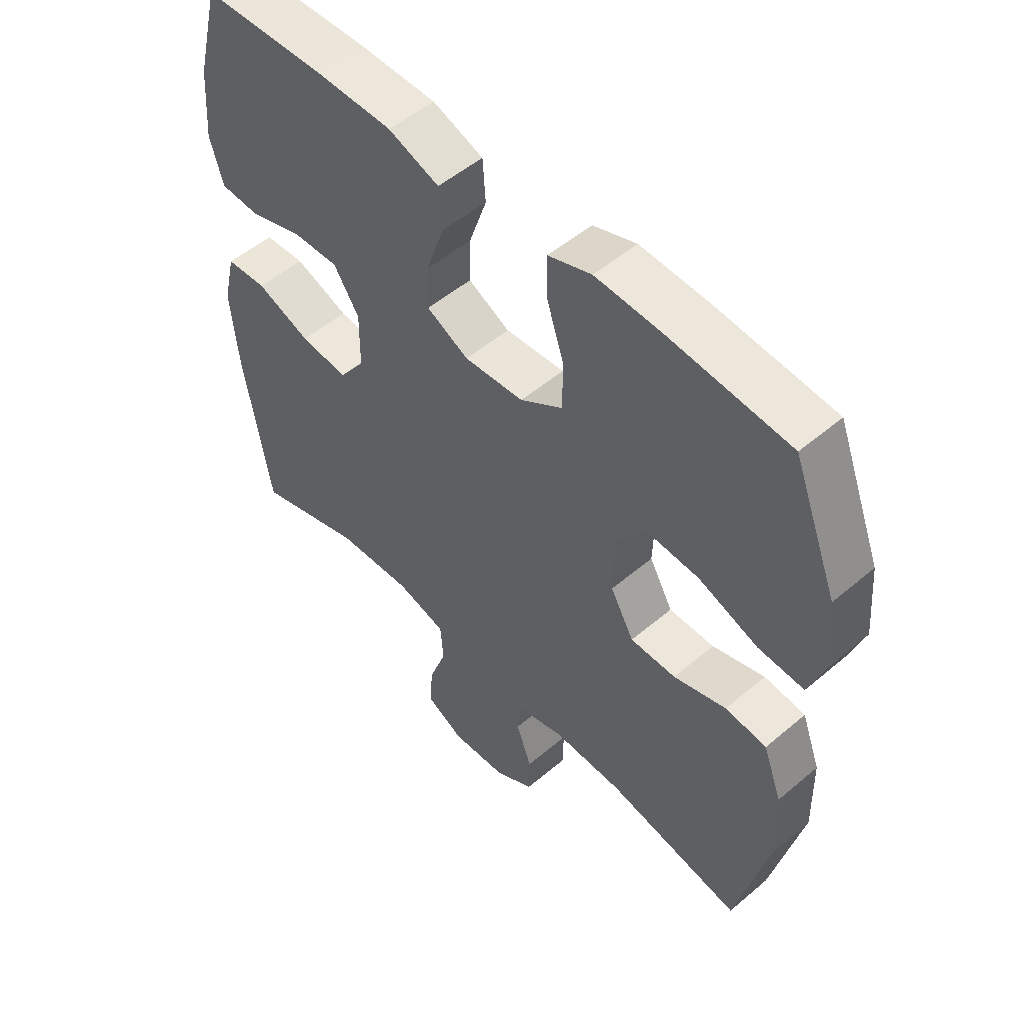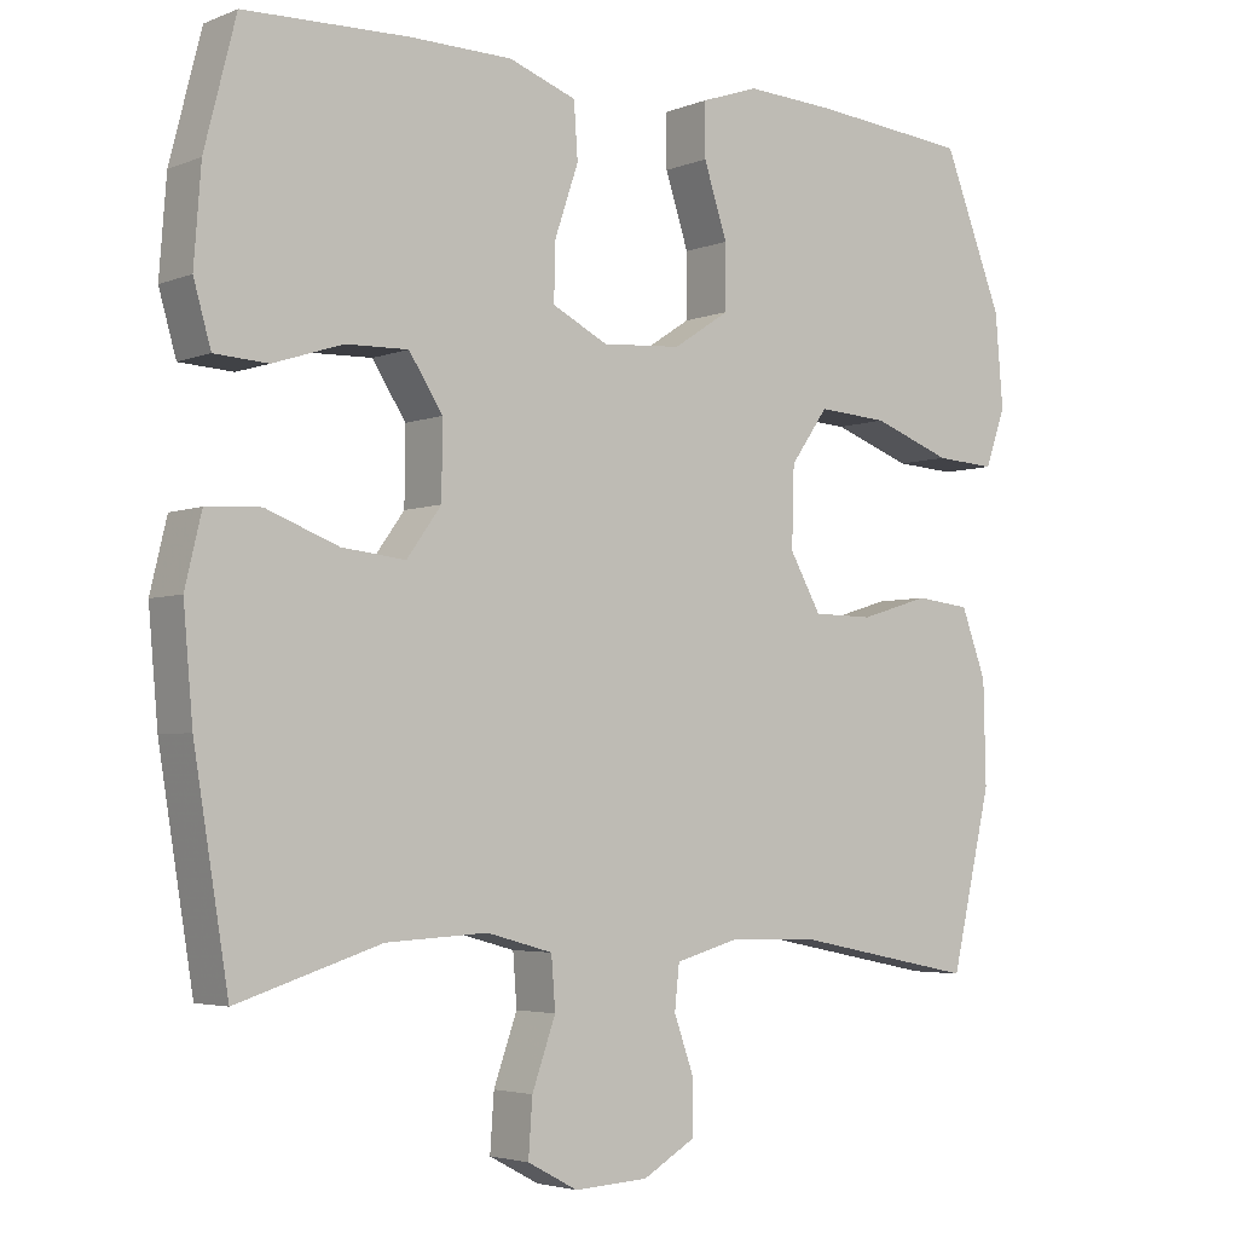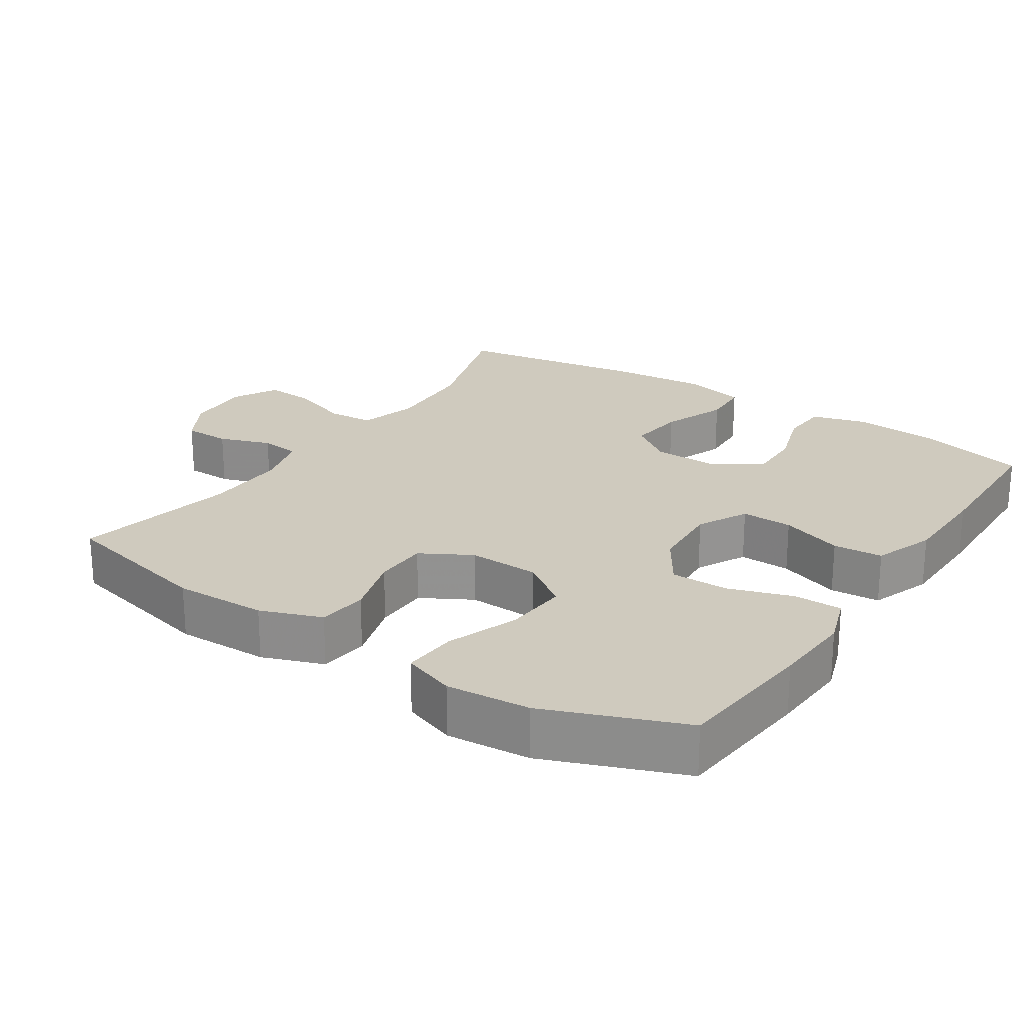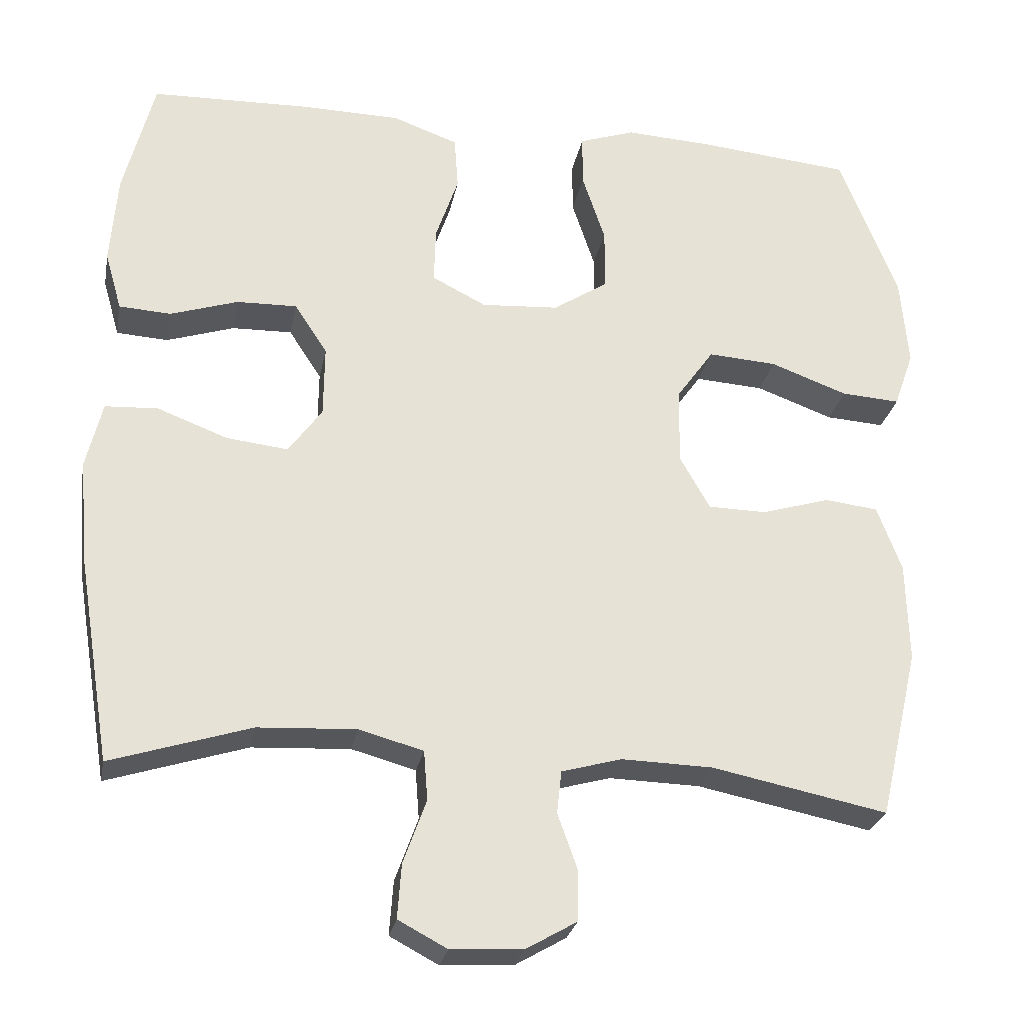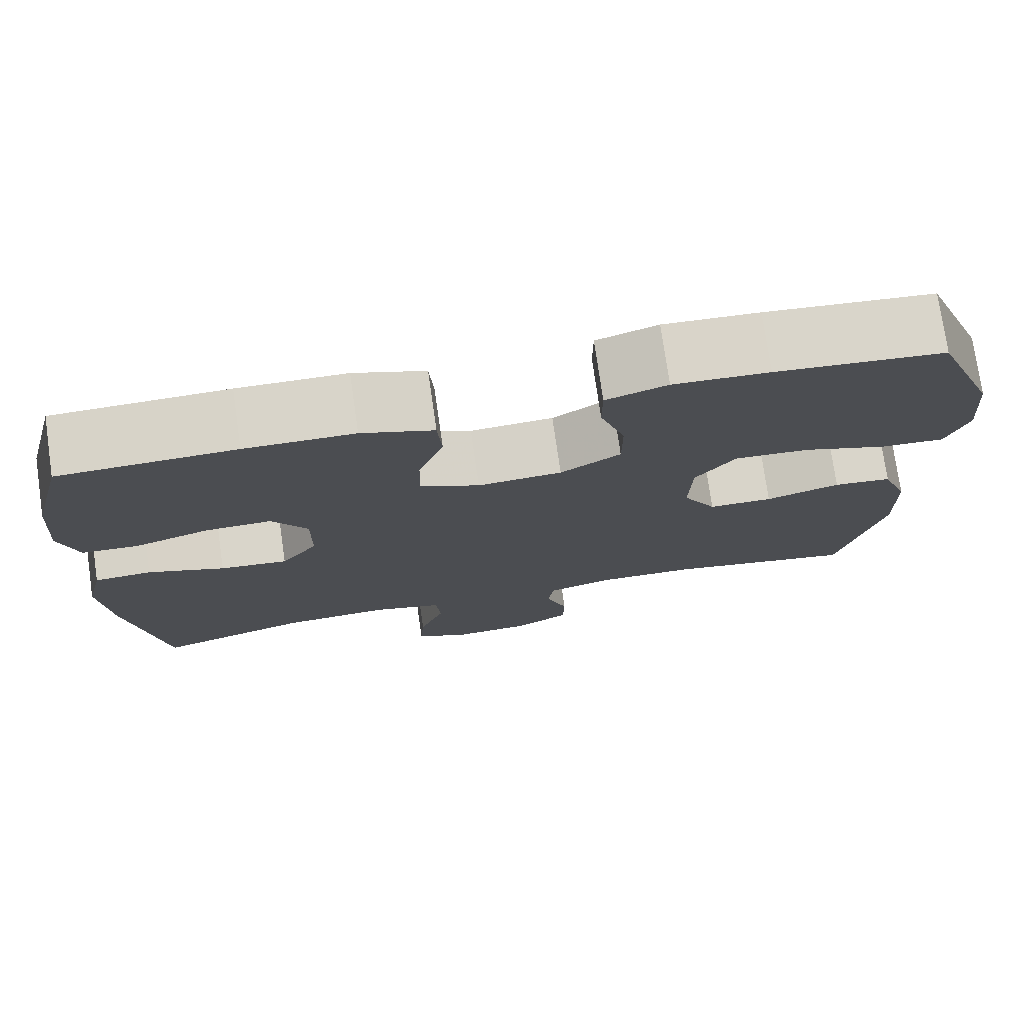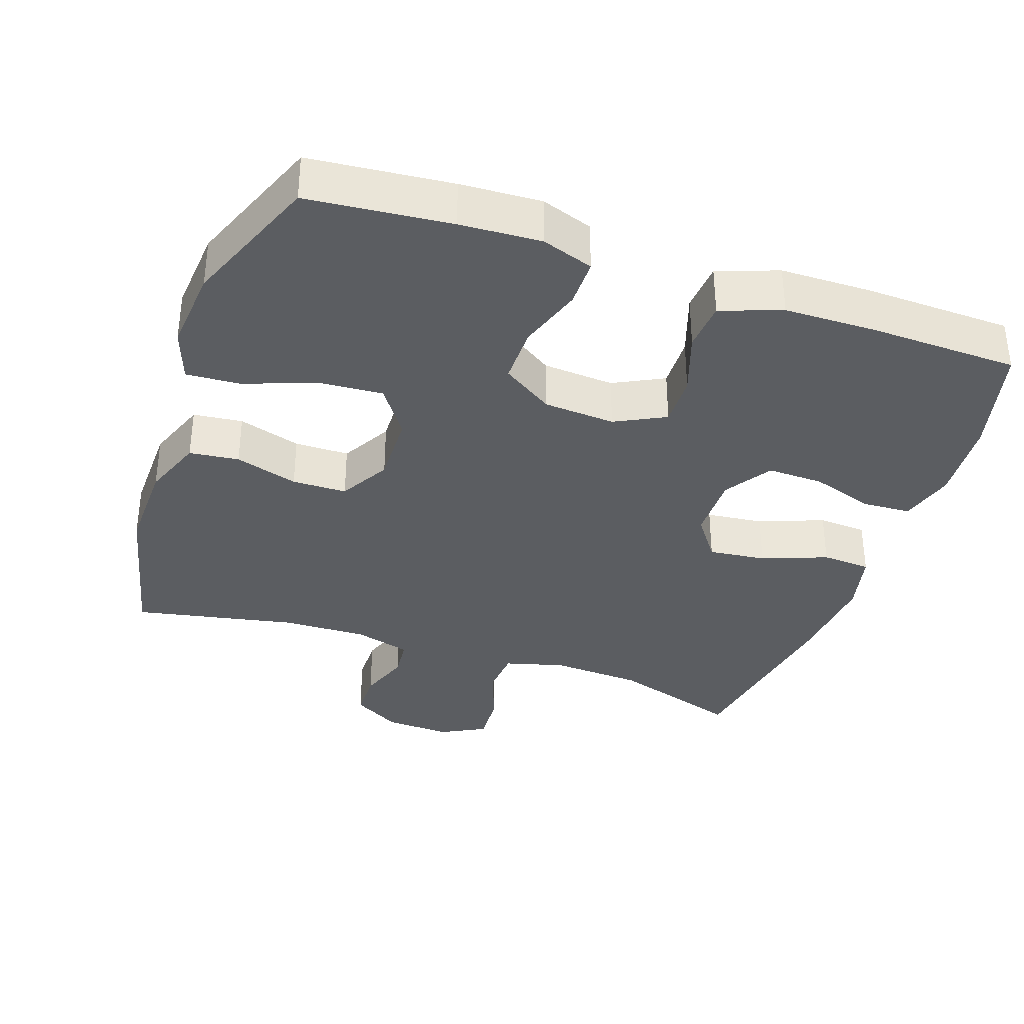
<metadata>
{"format":"obj","ext":"obj","renderer":"f3d","projection":"perspective","resolution":1024,"background":"white","views":[{"elev":52.1,"azim":-132.5,"up":"+Z"},{"elev":-3.9,"azim":142.0,"up":"+Z"},{"elev":23.2,"azim":-56.4,"up":"+Y"},{"elev":-26.7,"azim":169.3,"up":"+Z"},{"elev":76.0,"azim":171.8,"up":"+Z"},{"elev":-35.5,"azim":-19.0,"up":"+Y"}]}
</metadata>
<code>
v 0.5 0.07 -0.5
v 0.317 0.07 -0.442
v 0.188 0.07 -0.435
v 0.104 0.07 -0.458
v 0.099 0.07 -0.523
v 0.129 0.07 -0.607
v 0.134 0.07 -0.678
v 0.07 0.07 -0.712
v -0.024 0.07 -0.707
v -0.091 0.07 -0.668
v -0.092 0.07 -0.602
v -0.066 0.07 -0.529
v -0.072 0.07 -0.473
v -0.151 0.07 -0.451
v -0.27 0.07 -0.454
v -0.5 0.07 -0.5
v -0.552 0.07 -0.277
v -0.549 0.07 -0.146
v -0.517 0.07 -0.06
v -0.447 0.07 -0.052
v -0.358 0.07 -0.079
v -0.281 0.07 -0.078
v -0.241 0.07 -0.007
v -0.244 0.07 0.094
v -0.292 0.07 0.162
v -0.382 0.07 0.156
v -0.483 0.07 0.119
v -0.56 0.07 0.114
v -0.586 0.07 0.188
v -0.576 0.07 0.306
v -0.5 0.07 0.5
v -0.299 0.07 0.519
v -0.185 0.07 0.525
v -0.112 0.07 0.5
v -0.112 0.07 0.432
v -0.142 0.07 0.341
v -0.142 0.07 0.26
v -0.07 0.07 0.213
v 0.031 0.07 0.206
v 0.102 0.07 0.242
v 0.1 0.07 0.315
v 0.07 0.07 0.403
v 0.075 0.07 0.473
v 0.161 0.07 0.504
v 0.291 0.07 0.506
v 0.5 0.07 0.5
v 0.54 0.07 0.343
v 0.549 0.07 0.224
v 0.527 0.07 0.147
v 0.459 0.07 0.143
v 0.37 0.07 0.172
v 0.291 0.07 0.174
v 0.248 0.07 0.108
v 0.249 0.07 0.014
v 0.293 0.07 -0.047
v 0.374 0.07 -0.038
v 0.466 0.07 -0.003
v 0.535 0.07 -0.007
v 0.556 0.07 -0.095
v 0.544 0.07 -0.231
v 0.5 0 -0.5
v 0.317 0 -0.442
v 0.188 0 -0.435
v 0.104 0 -0.458
v 0.099 0 -0.523
v 0.129 0 -0.607
v 0.134 0 -0.678
v 0.07 0 -0.712
v -0.024 0 -0.707
v -0.091 0 -0.668
v -0.092 0 -0.602
v -0.066 0 -0.529
v -0.072 0 -0.473
v -0.151 0 -0.451
v -0.27 0 -0.454
v -0.5 0 -0.5
v -0.552 0 -0.277
v -0.549 0 -0.146
v -0.517 0 -0.06
v -0.447 0 -0.052
v -0.358 0 -0.079
v -0.281 0 -0.078
v -0.241 0 -0.007
v -0.244 0 0.094
v -0.292 0 0.162
v -0.382 0 0.156
v -0.483 0 0.119
v -0.56 0 0.114
v -0.586 0 0.188
v -0.576 0 0.306
v -0.5 0 0.5
v -0.299 0 0.519
v -0.185 0 0.525
v -0.112 0 0.5
v -0.112 0 0.432
v -0.142 0 0.341
v -0.142 0 0.26
v -0.07 0 0.213
v 0.031 0 0.206
v 0.102 0 0.242
v 0.1 0 0.315
v 0.07 0 0.403
v 0.075 0 0.473
v 0.161 0 0.504
v 0.291 0 0.506
v 0.5 0 0.5
v 0.54 0 0.343
v 0.549 0 0.224
v 0.527 0 0.147
v 0.459 0 0.143
v 0.37 0 0.172
v 0.291 0 0.174
v 0.248 0 0.108
v 0.249 0 0.014
v 0.293 0 -0.047
v 0.374 0 -0.038
v 0.466 0 -0.003
v 0.535 0 -0.007
v 0.556 0 -0.095
v 0.544 0 -0.231
f 59 60 1 2
f 56 57 58 59
f 55 56 59 2
f 54 55 2 3
f 53 54 3 4
f 48 49 50 51
f 48 51 52
f 47 48 52
f 46 47 52
f 45 46 52 53
f 41 42 43 44
f 40 41 44 45
f 33 34 35 36
f 33 36 37
f 32 33 37
f 31 32 37
f 30 31 37
f 29 30 37 38
f 26 27 28 29
f 25 26 29 38
f 18 19 20 21
f 18 21 22
f 15 16 17 18
f 14 15 18 22
f 13 14 22 23
f 9 10 11 12
f 9 12 13
f 8 9 13
f 5 6 7 8
f 4 5 8 13
f 40 45 53 4
f 24 25 38 39
f 13 23 24 39
f 4 13 39 40
f 62 61 120 119
f 119 118 117 116
f 62 119 116 115
f 63 62 115 114
f 64 63 114 113
f 111 110 109 108
f 112 111 108
f 112 108 107
f 112 107 106
f 113 112 106 105
f 104 103 102 101
f 105 104 101 100
f 96 95 94 93
f 97 96 93
f 97 93 92
f 97 92 91
f 97 91 90
f 98 97 90 89
f 89 88 87 86
f 98 89 86 85
f 81 80 79 78
f 82 81 78
f 78 77 76 75
f 82 78 75 74
f 83 82 74 73
f 72 71 70 69
f 73 72 69
f 73 69 68
f 68 67 66 65
f 73 68 65 64
f 64 113 105 100
f 99 98 85 84
f 99 84 83 73
f 100 99 73 64
f 1 61 62 2
f 2 62 63 3
f 3 63 64 4
f 4 64 65 5
f 5 65 66 6
f 6 66 67 7
f 7 67 68 8
f 8 68 69 9
f 9 69 70 10
f 10 70 71 11
f 11 71 72 12
f 12 72 73 13
f 13 73 74 14
f 14 74 75 15
f 15 75 76 16
f 16 76 77 17
f 17 77 78 18
f 18 78 79 19
f 19 79 80 20
f 20 80 81 21
f 21 81 82 22
f 22 82 83 23
f 23 83 84 24
f 24 84 85 25
f 25 85 86 26
f 26 86 87 27
f 27 87 88 28
f 28 88 89 29
f 29 89 90 30
f 30 90 91 31
f 31 91 92 32
f 32 92 93 33
f 33 93 94 34
f 34 94 95 35
f 35 95 96 36
f 36 96 97 37
f 37 97 98 38
f 38 98 99 39
f 39 99 100 40
f 40 100 101 41
f 41 101 102 42
f 42 102 103 43
f 43 103 104 44
f 44 104 105 45
f 45 105 106 46
f 46 106 107 47
f 47 107 108 48
f 48 108 109 49
f 49 109 110 50
f 50 110 111 51
f 51 111 112 52
f 52 112 113 53
f 53 113 114 54
f 54 114 115 55
f 55 115 116 56
f 56 116 117 57
f 57 117 118 58
f 58 118 119 59
f 59 119 120 60
f 60 120 61 1

</code>
